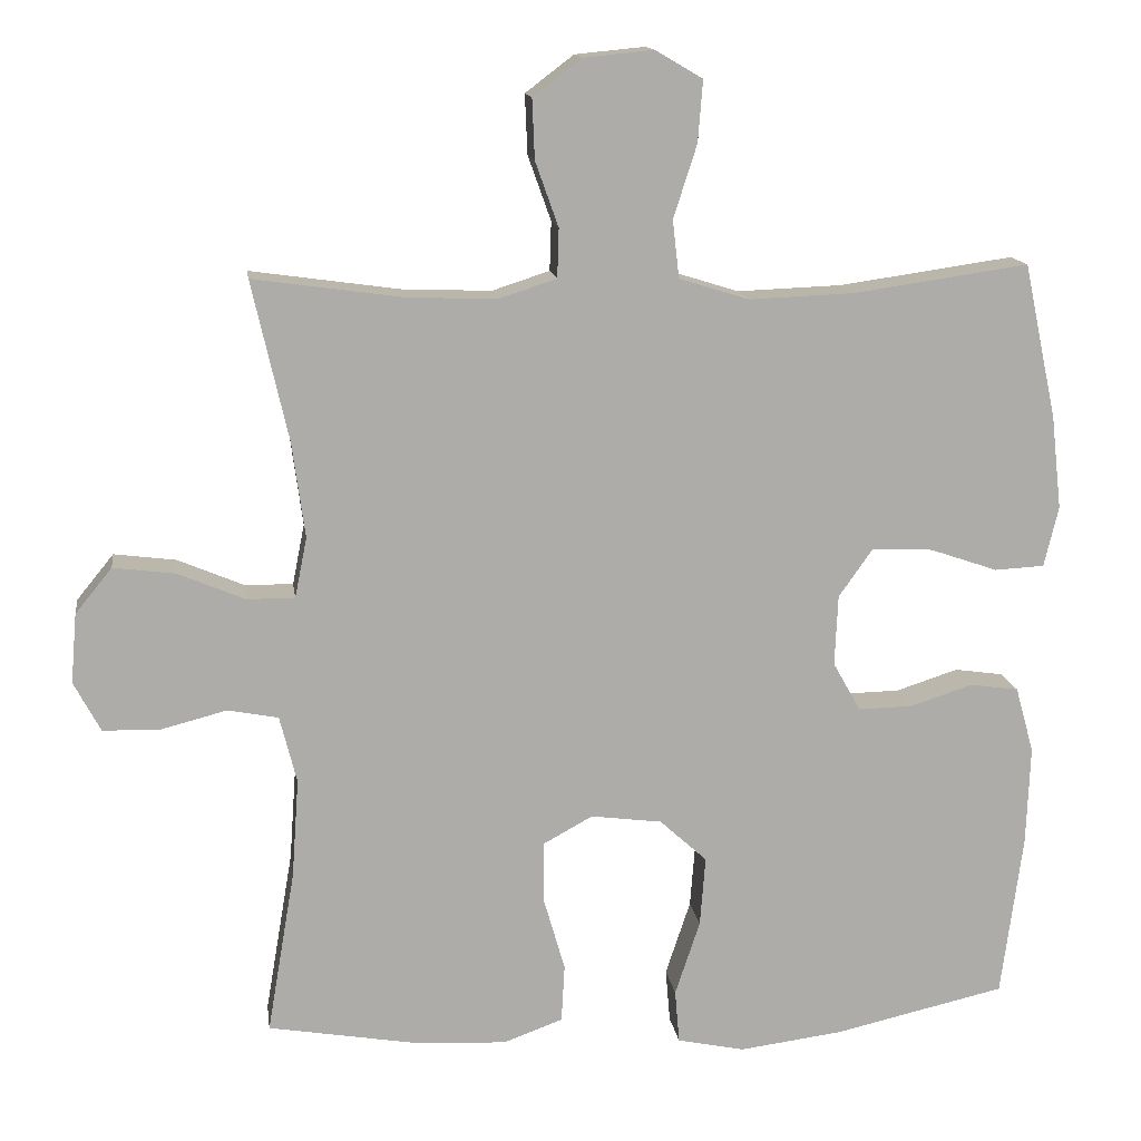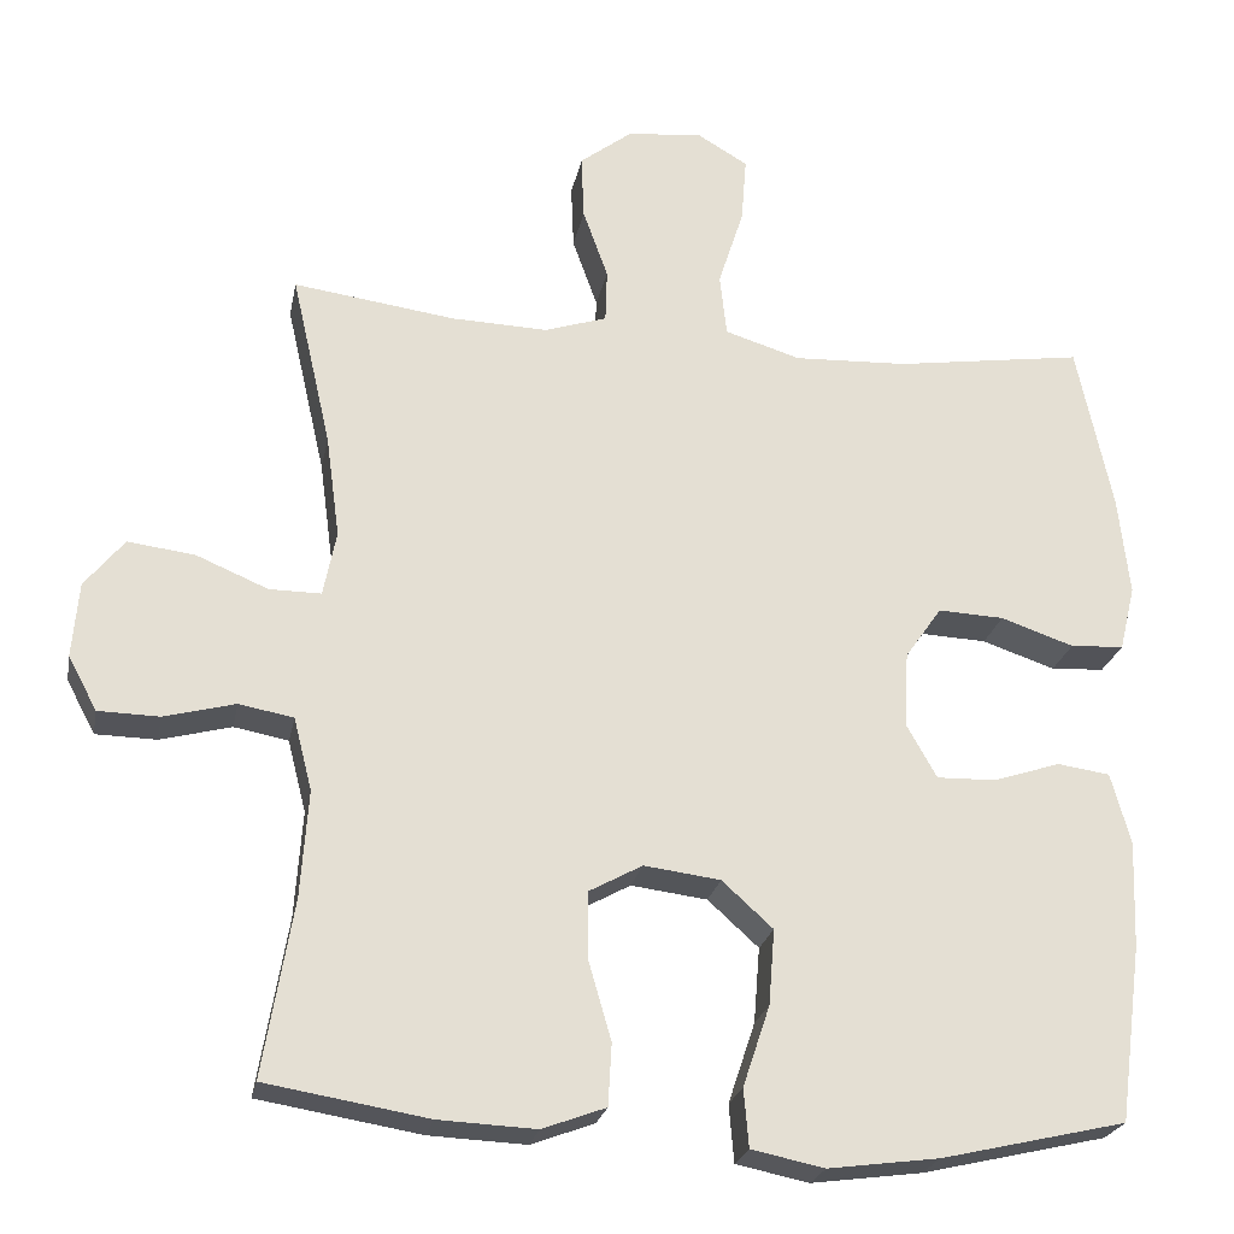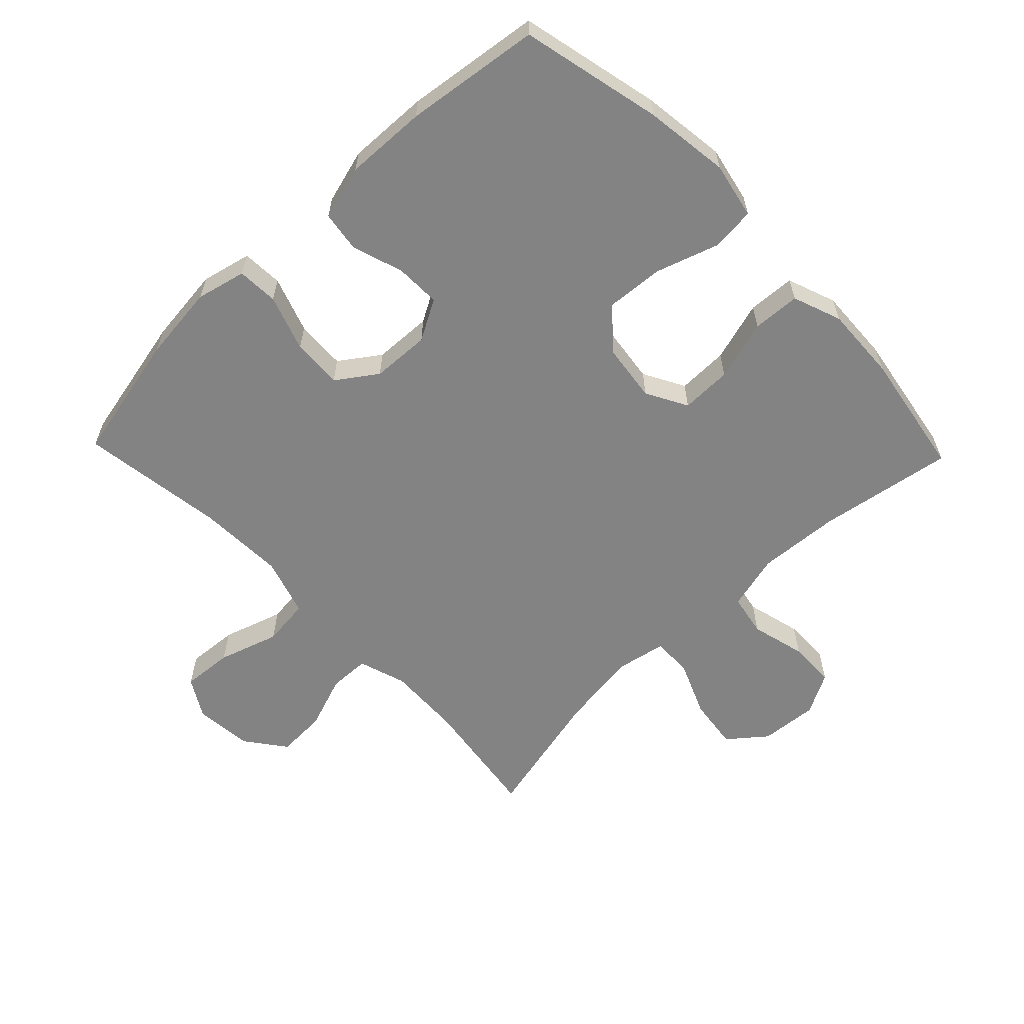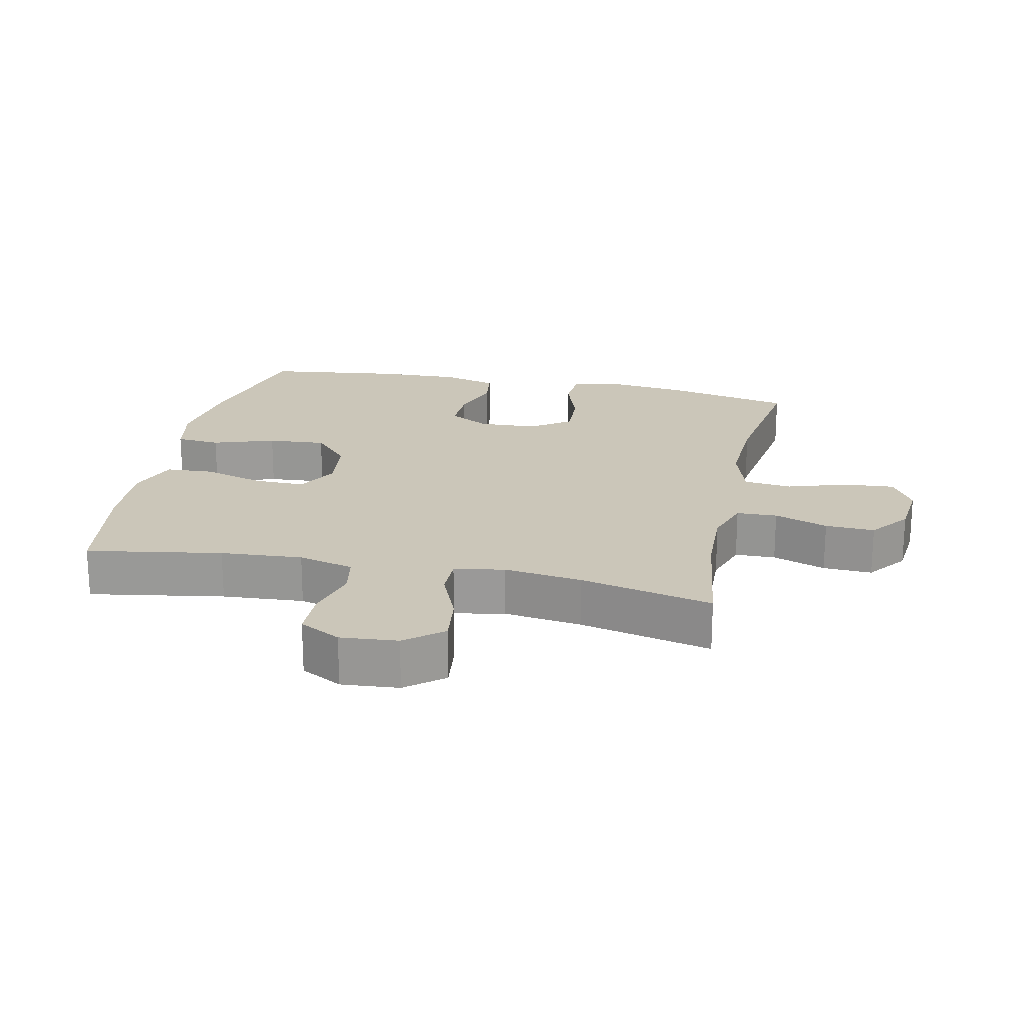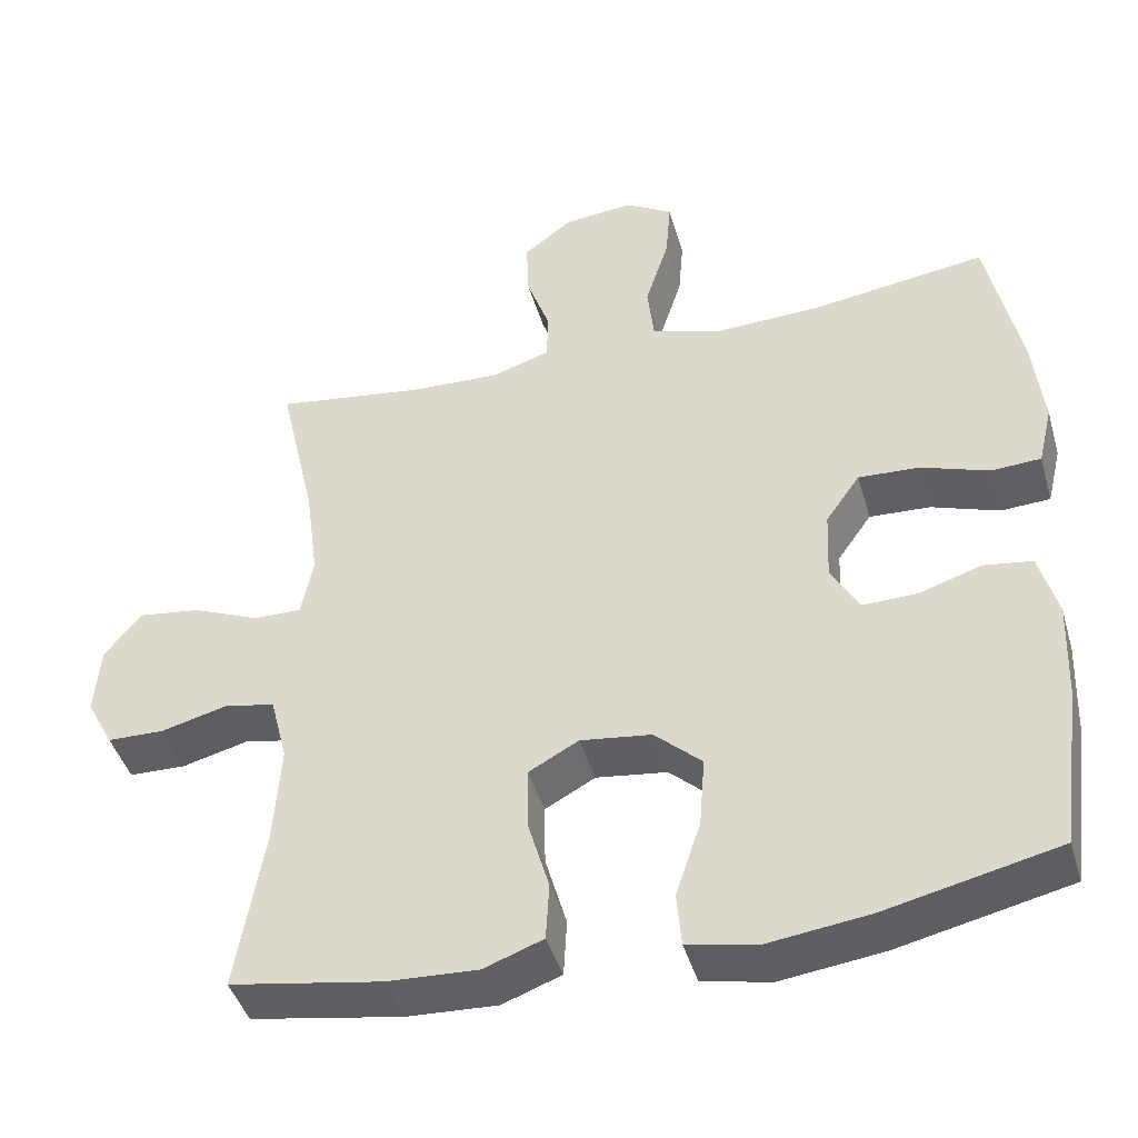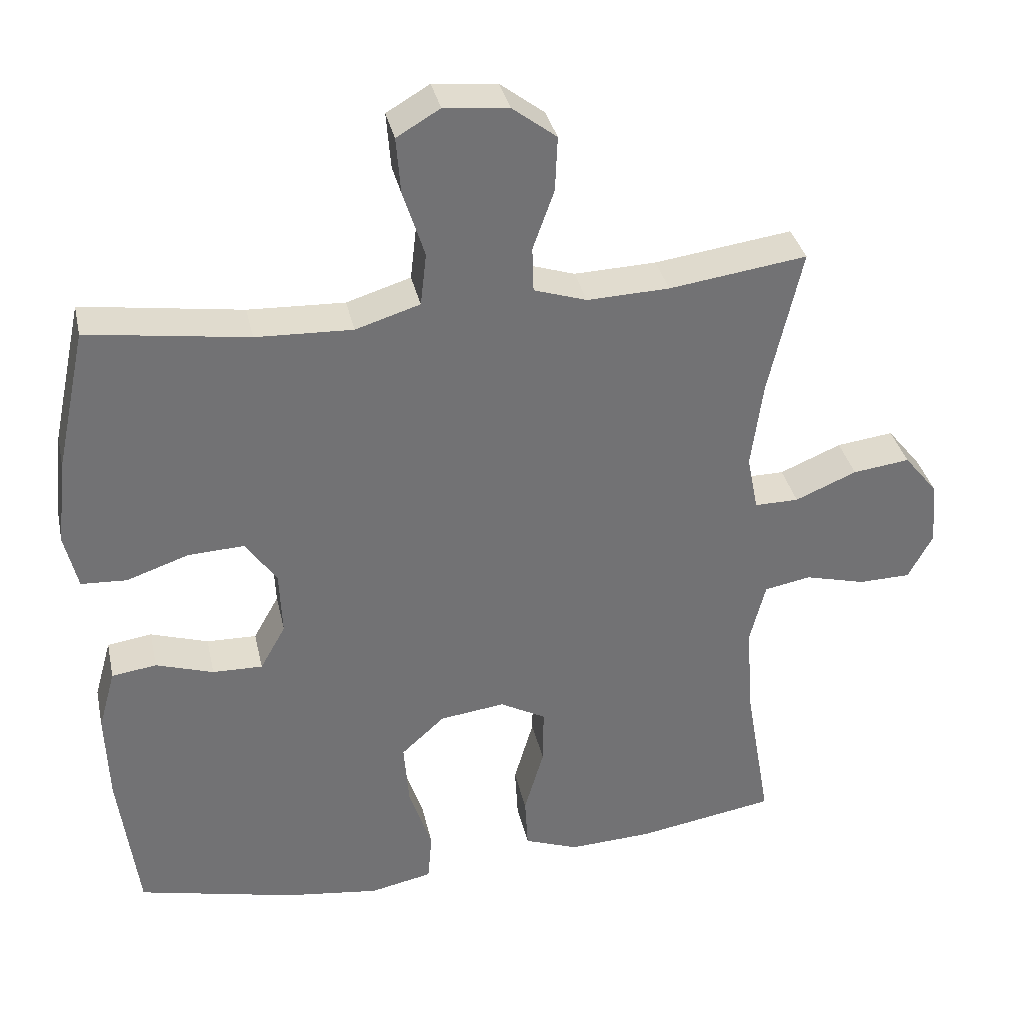
<metadata>
{"format":"obj","ext":"obj","renderer":"f3d","projection":"perspective","resolution":1024,"background":"white","views":[{"elev":13.8,"azim":-7.8,"up":"+Z"},{"elev":-23.4,"azim":-10.8,"up":"+Z"},{"elev":-61.0,"azim":133.9,"up":"+Y"},{"elev":20.8,"azim":-77.8,"up":"+Y"},{"elev":-43.3,"azim":15.9,"up":"+Z"},{"elev":34.8,"azim":167.8,"up":"+Z"}]}
</metadata>
<code>
o path276
v -0.2842 0.0375 -0.5608
v -0.1661 0.0375 -0.5665
v -0.08898 0.0375 -0.538
v -0.08468 0.0375 -0.4627
v -0.1124 0.0375 -0.3669
v -0.1133 0.0375 -0.2865
v -0.04794 0.0375 -0.2507
v 0.04479 0.0375 -0.2626
v 0.1065 0.0375 -0.3186
v 0.09932 0.0375 -0.41
v 0.06671 0.0375 -0.5078
v 0.07268 0.0375 -0.5779
v 0.1611 0.0375 -0.5963
v 0.2957 0.0375 -0.5788
v 0.5201 0.0375 -0.5275
v 0.5482 0.0375 -0.3134
v 0.553 0.0375 -0.1844
v 0.529 0.0375 -0.09816
v 0.4655 0.0375 -0.08903
v 0.3836 0.0375 -0.1155
v 0.3125 0.0375 -0.117
v 0.2765 0.0375 -0.05282
v 0.2806 0.0375 0.03945
v 0.325 0.0375 0.1025
v 0.4047 0.0375 0.09868
v 0.4929 0.0375 0.06845
v 0.5579 0.0375 0.07193
v 0.5767 0.0375 0.1506
v 0.5632 0.0375 0.2717
v 0.5201 0.0375 0.4744
v 0.2916 0.0375 0.4416
v 0.1541 0.0375 0.4361
v 0.06264 0.0375 0.4646
v 0.05405 0.0375 0.5395
v 0.08476 0.0375 0.6348
v 0.09111 0.0375 0.715
v 0.02969 0.0375 0.7511
v -0.0617 0.0375 0.7422
v -0.125 0.0375 0.6941
v -0.1217 0.0375 0.6161
v -0.09147 0.0375 0.5316
v -0.0935 0.0375 0.4674
v -0.1688 0.0375 0.443
v -0.2857 0.0375 0.4472
v -0.4816 0.0375 0.4744
v -0.434 0.0375 0.2654
v -0.4173 0.0375 0.1412
v -0.4331 0.0375 0.0622
v -0.4957 0.0375 0.06275
v -0.5832 0.0375 0.09953
v -0.6641 0.0375 0.1098
v -0.712 0.0375 0.05089
v -0.7198 0.0375 -0.03987
v -0.6849 0.0375 -0.1051
v -0.6109 0.0375 -0.1068
v -0.5244 0.0375 -0.08443
v -0.4583 0.0375 -0.09698
v -0.436 0.0375 -0.1848
v -0.4453 0.0375 -0.314
v -0.4816 0.0375 -0.5275
v -0.2842 -0.0375 -0.5608
v -0.1661 -0.0375 -0.5665
v -0.08898 -0.0375 -0.538
v -0.08468 -0.0375 -0.4627
v -0.1124 -0.0375 -0.3669
v -0.1133 -0.0375 -0.2865
v -0.04794 -0.0375 -0.2507
v 0.04479 -0.0375 -0.2626
v 0.1065 -0.0375 -0.3186
v 0.09932 -0.0375 -0.41
v 0.06671 -0.0375 -0.5078
v 0.07268 -0.0375 -0.5779
v 0.1611 -0.0375 -0.5963
v 0.2957 -0.0375 -0.5788
v 0.5201 -0.0375 -0.5275
v 0.5482 -0.0375 -0.3134
v 0.553 -0.0375 -0.1844
v 0.529 -0.0375 -0.09816
v 0.4655 -0.0375 -0.08903
v 0.3836 -0.0375 -0.1155
v 0.3125 -0.0375 -0.117
v 0.2765 -0.0375 -0.05282
v 0.2806 -0.0375 0.03945
v 0.325 -0.0375 0.1025
v 0.4047 -0.0375 0.09868
v 0.4929 -0.0375 0.06845
v 0.5579 -0.0375 0.07193
v 0.5767 -0.0375 0.1506
v 0.5632 -0.0375 0.2717
v 0.5201 -0.0375 0.4744
v 0.2916 -0.0375 0.4416
v 0.1541 -0.0375 0.4361
v 0.06264 -0.0375 0.4646
v 0.05405 -0.0375 0.5395
v 0.08476 -0.0375 0.6348
v 0.09111 -0.0375 0.715
v 0.02969 -0.0375 0.7511
v -0.0617 -0.0375 0.7422
v -0.125 -0.0375 0.6941
v -0.1217 -0.0375 0.6161
v -0.09147 -0.0375 0.5316
v -0.0935 -0.0375 0.4674
v -0.1688 -0.0375 0.443
v -0.2857 -0.0375 0.4472
v -0.4816 -0.0375 0.4744
v -0.434 -0.0375 0.2654
v -0.4173 -0.0375 0.1412
v -0.4331 -0.0375 0.0622
v -0.4957 -0.0375 0.06275
v -0.5832 -0.0375 0.09953
v -0.6641 -0.0375 0.1098
v -0.712 -0.0375 0.05089
v -0.7198 -0.0375 -0.03987
v -0.6849 -0.0375 -0.1051
v -0.6109 -0.0375 -0.1068
v -0.5244 -0.0375 -0.08443
v -0.4583 -0.0375 -0.09698
v -0.436 -0.0375 -0.1848
v -0.4453 -0.0375 -0.314
v -0.4816 -0.0375 -0.5275
v -0.712 0.0375 0.05089
v -0.7198 0.0375 -0.03987
v -0.6849 0.0375 -0.1051
v -0.6849 0.0375 -0.1051
v -0.6641 0.0375 0.1098
v -0.6109 0.0375 -0.1068
v -0.5832 0.0375 0.09953
v -0.5244 0.0375 -0.08443
v -0.4957 0.0375 0.06275
v -0.4583 0.0375 -0.09698
v -0.4583 0.0375 -0.09698
v -0.4331 0.0375 0.0622
v -0.4331 0.0375 0.0622
v -0.4453 0.0375 -0.314
v -0.4816 0.0375 -0.5275
v -0.4816 0.0375 -0.5275
v -0.4816 0.0375 0.4744
v -0.4816 0.0375 0.4744
v -0.434 0.0375 0.2654
v -0.436 0.0375 -0.1848
v -0.4173 0.0375 0.1412
v -0.2857 0.0375 0.4472
v -0.2842 0.0375 -0.5608
v -0.1688 0.0375 0.443
v -0.1661 0.0375 -0.5665
v -0.0935 0.0375 0.4674
v -0.0935 0.0375 0.4674
v -0.1124 0.0375 -0.3669
v -0.1133 0.0375 -0.2865
v -0.1133 0.0375 -0.2865
v -0.08898 0.0375 -0.538
v -0.08898 0.0375 -0.538
v -0.0617 0.0375 0.7422
v -0.125 0.0375 0.6941
v -0.1217 0.0375 0.6161
v -0.09147 0.0375 0.5316
v -0.04794 0.0375 -0.2507
v -0.08468 0.0375 -0.4627
v 0.02969 0.0375 0.7511
v 0.04479 0.0375 -0.2626
v 0.09111 0.0375 0.715
v 0.09111 0.0375 0.715
v 0.1065 0.0375 -0.3186
v 0.08476 0.0375 0.6348
v 0.05405 0.0375 0.5395
v 0.06264 0.0375 0.4646
v 0.06264 0.0375 0.4646
v 0.1541 0.0375 0.4361
v 0.09932 0.0375 -0.41
v 0.06671 0.0375 -0.5078
v 0.07268 0.0375 -0.5779
v 0.07268 0.0375 -0.5779
v 0.1611 0.0375 -0.5963
v 0.2916 0.0375 0.4416
v 0.2957 0.0375 -0.5788
v 0.2765 0.0375 -0.05282
v 0.2806 0.0375 0.03945
v 0.3125 0.0375 -0.117
v 0.3125 0.0375 -0.117
v 0.325 0.0375 0.1025
v 0.3836 0.0375 -0.1155
v 0.4047 0.0375 0.09868
v 0.4655 0.0375 -0.08903
v 0.4929 0.0375 0.06845
v 0.5201 0.0375 0.4744
v 0.5201 0.0375 0.4744
v 0.529 0.0375 -0.09816
v 0.529 0.0375 -0.09816
v 0.5579 0.0375 0.07193
v 0.5579 0.0375 0.07193
v 0.5201 0.0375 -0.5275
v 0.5201 0.0375 -0.5275
v 0.553 0.0375 -0.1844
v 0.5482 0.0375 -0.3134
v 0.5632 0.0375 0.2717
v 0.5767 0.0375 0.1506
v -0.712 -0.0375 0.05089
v -0.7198 -0.0375 -0.03987
v -0.6849 -0.0375 -0.1051
v -0.6849 -0.0375 -0.1051
v -0.6641 -0.0375 0.1098
v -0.6109 -0.0375 -0.1068
v -0.5832 -0.0375 0.09953
v -0.5244 -0.0375 -0.08443
v -0.4957 -0.0375 0.06275
v -0.4583 -0.0375 -0.09698
v -0.4583 -0.0375 -0.09698
v -0.4331 -0.0375 0.0622
v -0.4331 -0.0375 0.0622
v -0.4453 -0.0375 -0.314
v -0.4816 -0.0375 -0.5275
v -0.4816 -0.0375 -0.5275
v -0.4816 -0.0375 0.4744
v -0.4816 -0.0375 0.4744
v -0.434 -0.0375 0.2654
v -0.436 -0.0375 -0.1848
v -0.4173 -0.0375 0.1412
v -0.2857 -0.0375 0.4472
v -0.2842 -0.0375 -0.5608
v -0.1688 -0.0375 0.443
v -0.1661 -0.0375 -0.5665
v -0.0935 -0.0375 0.4674
v -0.0935 -0.0375 0.4674
v -0.1124 -0.0375 -0.3669
v -0.1133 -0.0375 -0.2865
v -0.1133 -0.0375 -0.2865
v -0.08898 -0.0375 -0.538
v -0.08898 -0.0375 -0.538
v -0.0617 -0.0375 0.7422
v -0.125 -0.0375 0.6941
v -0.1217 -0.0375 0.6161
v -0.09147 -0.0375 0.5316
v -0.04794 -0.0375 -0.2507
v -0.08468 -0.0375 -0.4627
v 0.02969 -0.0375 0.7511
v 0.04479 -0.0375 -0.2626
v 0.09111 -0.0375 0.715
v 0.09111 -0.0375 0.715
v 0.1065 -0.0375 -0.3186
v 0.08476 -0.0375 0.6348
v 0.05405 -0.0375 0.5395
v 0.06264 -0.0375 0.4646
v 0.06264 -0.0375 0.4646
v 0.1541 -0.0375 0.4361
v 0.09932 -0.0375 -0.41
v 0.06671 -0.0375 -0.5078
v 0.07268 -0.0375 -0.5779
v 0.07268 -0.0375 -0.5779
v 0.1611 -0.0375 -0.5963
v 0.2916 -0.0375 0.4416
v 0.2957 -0.0375 -0.5788
v 0.2765 -0.0375 -0.05282
v 0.2806 -0.0375 0.03945
v 0.3125 -0.0375 -0.117
v 0.3125 -0.0375 -0.117
v 0.325 -0.0375 0.1025
v 0.3836 -0.0375 -0.1155
v 0.4047 -0.0375 0.09868
v 0.4655 -0.0375 -0.08903
v 0.4929 -0.0375 0.06845
v 0.5201 -0.0375 0.4744
v 0.5201 -0.0375 0.4744
v 0.529 -0.0375 -0.09816
v 0.529 -0.0375 -0.09816
v 0.5579 -0.0375 0.07193
v 0.5579 -0.0375 0.07193
v 0.5201 -0.0375 -0.5275
v 0.5201 -0.0375 -0.5275
v 0.553 -0.0375 -0.1844
v 0.5482 -0.0375 -0.3134
v 0.5632 -0.0375 0.2717
v 0.5767 -0.0375 0.1506
f 217 253 220
f 233 252 253
f 254 252 236
f 250 256 258
f 208 233 217
f 204 203 202
f 219 210 211
f 231 240 229
f 257 254 270
f 210 225 216
f 229 240 235
f 198 202 197
f 224 221 234
f 244 256 250
f 250 258 271
f 206 208 205
f 215 220 218
f 222 253 242
f 206 225 208
f 257 269 259
f 232 241 231
f 221 224 219
f 203 204 205
f 245 251 239
f 239 254 236
f 250 271 261
f 227 234 221
f 219 224 210
f 217 220 215
f 210 224 225
f 222 241 232
f 242 253 244
f 253 256 244
f 225 233 208
f 216 225 206
f 267 270 251
f 236 252 233
f 235 240 237
f 241 240 231
f 247 249 246
f 270 239 251
f 249 251 245
f 254 239 270
f 206 205 204
f 233 253 217
f 242 241 222
f 231 229 230
f 272 258 260
f 246 249 245
f 197 203 201
f 272 260 265
f 259 269 263
f 270 269 257
f 271 258 272
f 202 198 199
f 197 202 203
f 215 218 213
f 220 253 222
f 52 53 113 112
f 53 124 200 113
f 51 52 112 111
f 54 55 115 114
f 50 51 111 110
f 55 56 116 115
f 49 50 110 109
f 56 131 207 116
f 133 49 109 209
f 59 136 212 119
f 138 46 106 214
f 57 58 118 117
f 58 59 119 118
f 46 47 107 106
f 47 48 108 107
f 44 45 105 104
f 60 1 61 120
f 43 44 104 103
f 1 2 62 61
f 147 43 103 223
f 5 150 226 65
f 2 152 228 62
f 38 39 99 98
f 39 40 100 99
f 40 41 101 100
f 6 7 67 66
f 4 5 65 64
f 3 4 64 63
f 41 42 102 101
f 37 38 98 97
f 7 8 68 67
f 162 37 97 238
f 8 9 69 68
f 35 36 96 95
f 34 35 95 94
f 167 34 94 243
f 32 33 93 92
f 10 11 71 70
f 11 172 248 71
f 12 13 73 72
f 9 10 70 69
f 31 32 92 91
f 13 14 74 73
f 22 23 83 82
f 179 22 82 255
f 23 24 84 83
f 20 21 81 80
f 24 25 85 84
f 19 20 80 79
f 25 26 86 85
f 186 31 91 262
f 188 19 79 264
f 26 190 266 86
f 14 192 268 74
f 17 18 78 77
f 16 17 77 76
f 15 16 76 75
f 29 30 90 89
f 28 29 89 88
f 27 28 88 87
f 141 144 177
f 157 177 176
f 178 160 176
f 174 182 180
f 132 141 157
f 128 126 127
f 143 135 134
f 155 153 164
f 181 194 178
f 134 140 149
f 153 159 164
f 122 121 126
f 148 158 145
f 168 174 180
f 174 195 182
f 130 129 132
f 139 142 144
f 146 166 177
f 130 132 149
f 181 183 193
f 156 155 165
f 145 143 148
f 127 129 128
f 169 163 175
f 163 160 178
f 174 185 195
f 151 145 158
f 143 134 148
f 141 139 144
f 134 149 148
f 146 156 165
f 166 168 177
f 177 168 180
f 149 132 157
f 140 130 149
f 191 175 194
f 160 157 176
f 159 161 164
f 165 155 164
f 171 170 173
f 194 175 163
f 173 169 175
f 178 194 163
f 130 128 129
f 157 141 177
f 166 146 165
f 155 154 153
f 196 184 182
f 170 169 173
f 121 125 127
f 196 189 184
f 183 187 193
f 194 181 193
f 195 196 182
f 126 123 122
f 121 127 126
f 139 137 142
f 144 146 177

</code>
